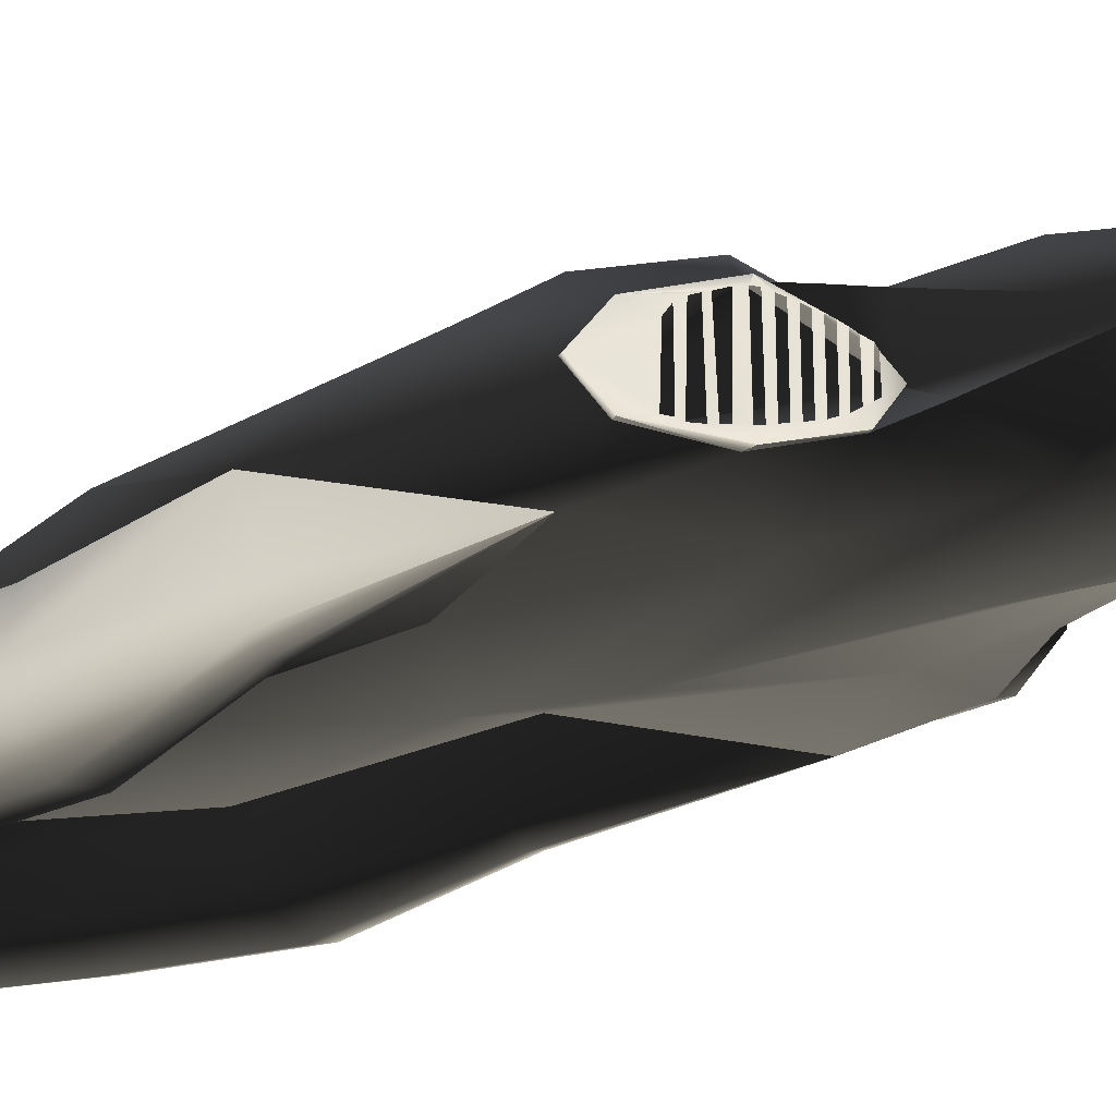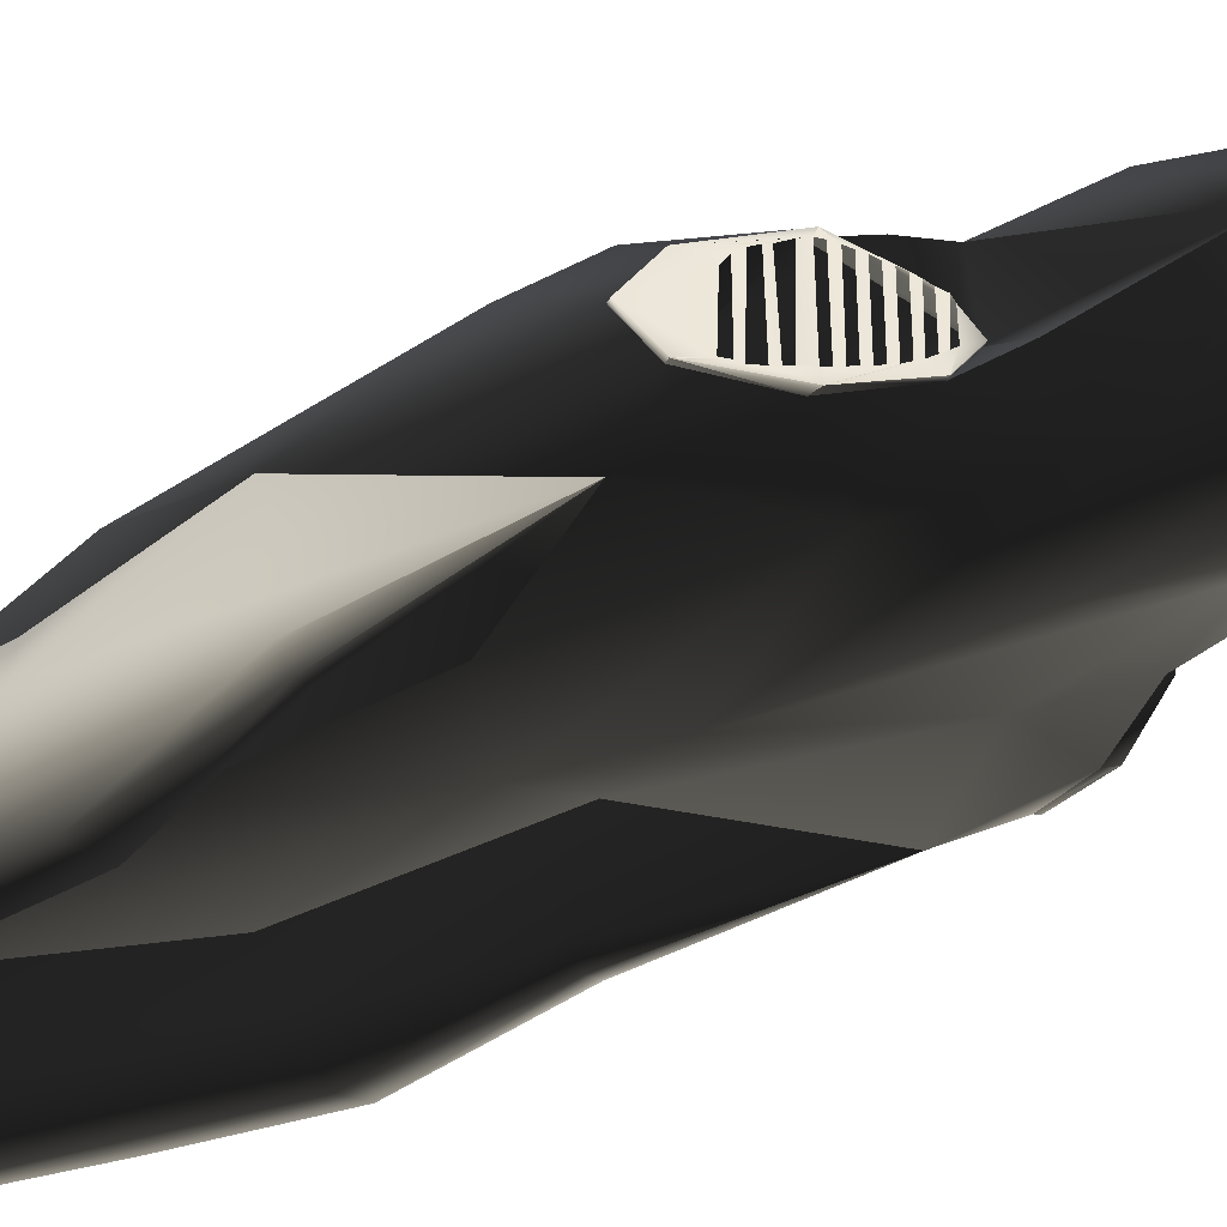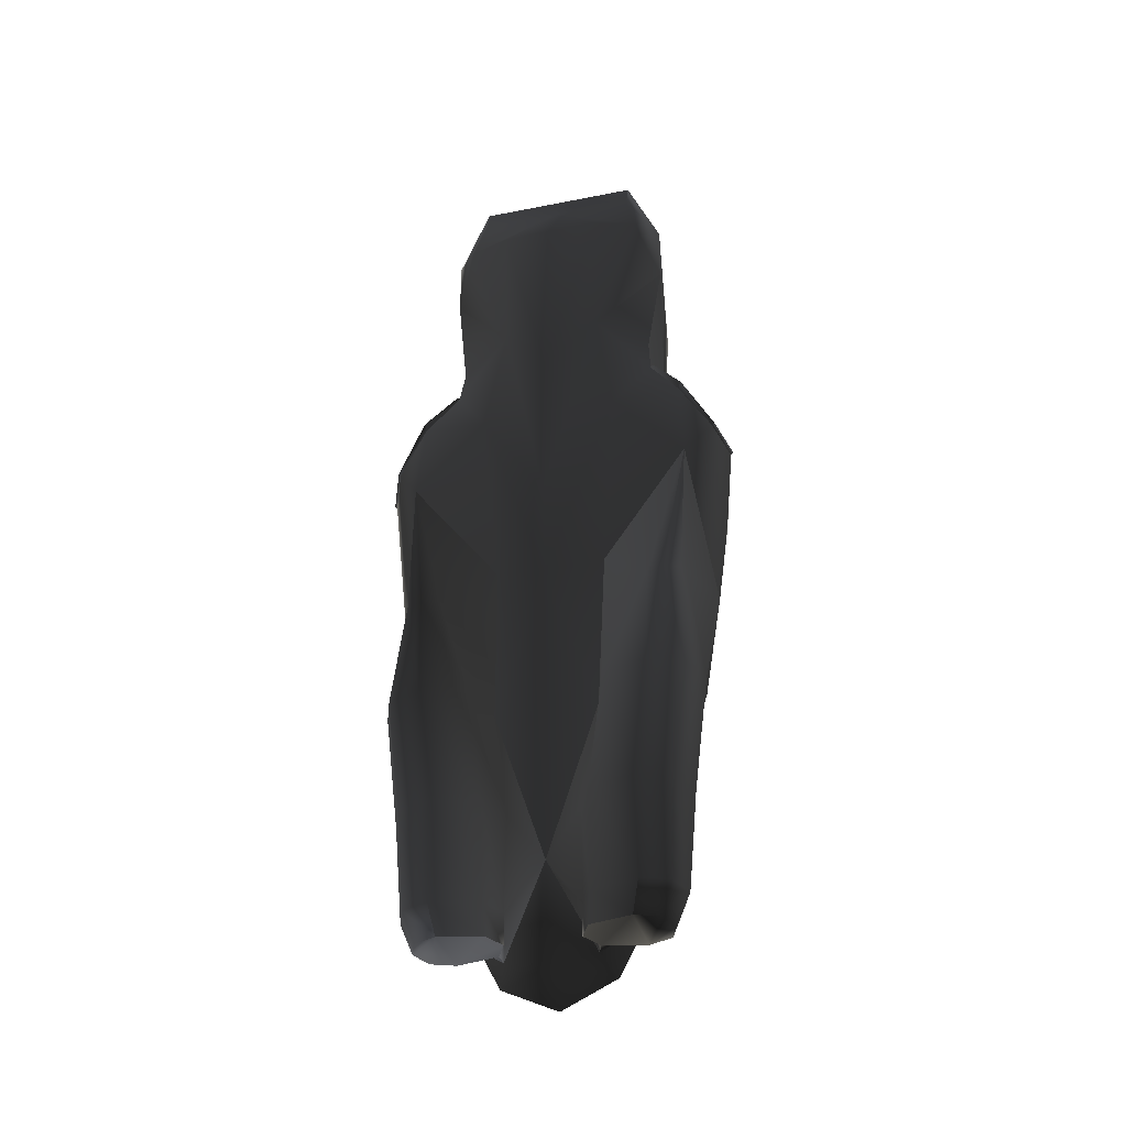
<metadata>
{"format":"obj","ext":"obj","renderer":"f3d","projection":"perspective","resolution":1024,"background":"white","views":[{"elev":-27.4,"azim":-61.8,"up":"+Y"},{"elev":-38.9,"azim":-61.0,"up":"+Y"},{"elev":-34.7,"azim":14.9,"up":"+Z"}]}
</metadata>
<code>
v  1.868 0.4327 7.026
v  1.563 -0.4122 8.86
v  2.198 -0.3191 7.475
v  2.194 -0.3068 6.341
v  2.111 0.6361 5.163
v  2.003 0.6123 3.727
v  -2.59 -0.9343 2.659
v  -3.18 -0.7007 1.799
v  -2.688 -1.113 1.025
v  -3.057 -0.1489 -1.874
v  -3.424 -0.1367 1.443
v  -3.156 0.5984 0.2713
v  -2.649 0.295 -3.614
v  -2.422 -0.3065 -4.492
v  -3.18 0.4274 1.799
v  -2.59 0.661 2.659
v  -2.871 1.013 1.213
v  -2.176 1.216 2.389
v  -2.335 1.135 0.2903
v  -1.947 0.9711 2.729
v  -2.414 0.5528 3.294
v  -2.003 0.6123 3.727
v  -2.321 0.7654 -1.862
v  -2.468 0.5808 -2.809
v  -2.211 -0.08909 -5.521
v  -2.136 -0.318 -6.508
v  3.057 -0.1489 -1.874
v  3.424 -0.1367 1.443
v  3.18 -0.7007 1.799
v  2.59 -0.9343 2.659
v  2.688 -1.113 1.025
v  3.156 0.5984 0.2713
v  3.18 0.4274 1.799
v  2.422 -0.3065 -4.492
v  2.649 0.295 -3.614
v  2.468 0.5808 -2.809
v  2.211 -0.08909 -5.521
v  2.321 0.7654 -1.862
v  2.335 1.135 0.2903
v  2.871 1.013 1.213
v  2.59 0.661 2.659
v  2.176 1.216 2.389
v  1.947 0.9711 2.729
v  2.414 0.5528 3.294
v  2.136 -0.318 -6.508
v  1.901 -0.1972 -7.494
v  -2.194 -0.3068 6.341
v  -2.198 -0.3191 7.475
v  -2.111 0.6361 5.163
v  -1.868 0.4327 7.026
v  -1.563 -0.4122 8.86
v  -1.901 -0.1972 -7.494
v  -1.548 -0.4374 6.998
v  1.548 -0.4374 6.998
v  0 -0.4374 6.998
v  0 -0.4122 8.86
v  -1.461 1.382 0.2248
v  -1.437 1.156 -1.771
v  -1.455 0.8157 2.29
v  -0.2433 1.37 0.504
v  -0.2433 1.37 -0.4877
v  -1.027 1.286 3.82
v  0 1.362 1.506
v  0.000101 1.37 0.504
v  0 1.286 3.82
v  0 0.9828 6.134
v  -1.154 0.9828 6.134
v  0 0.4327 7.026
v  0.000101 1.37 -0.4877
v  0 1.156 -1.771
v  -1.413 0.9305 -3.767
v  0 0.9305 -3.767
v  -1.807 0.0973 -3.771
v  -1.692 -0.04333 -5.118
v  1e-06 -0.01496 -8.395
v  1e-06 -0.02568 -5.119
v  -1.04 -0.1946 -9.158
v  1e-06 -0.1946 -9.649
v  1.154 0.9828 6.134
v  1.027 1.286 3.82
v  1.455 0.8157 2.29
v  0.2435 1.37 0.504
v  1.461 1.382 0.2248
v  1.437 1.156 -1.771
v  0.2435 1.37 -0.4877
v  1.413 0.9305 -3.767
v  1.807 0.0973 -3.771
v  1.692 -0.04333 -5.118
v  1.04 -0.1946 -9.158
v  -2.041 -0.000674 0.409
v  -1.635 -0.1367 3.68
v  -2.001 -0.7007 3.519
v  -1.934 -0.536 4.261
v  2.001 -0.7007 3.519
v  1.635 -0.1367 3.68
v  1.934 -0.536 4.261
v  2.041 -0.000674 0.409
v  1.481 0.01753 -5.033
v  0 0.01753 -5.033
v  -1.236 0.8696 -3.851
v  0 0.8696 -3.851
v  1.236 0.8696 -3.851
v  -1.655 0.309 7.025
v  -0.01999 0.309 7.025
v  1.615 0.309 7.025
v  -1.481 0.01753 -5.033
v  -1.375 -0.3108 7
v  -0.01999 -0.3108 7
v  1.335 -0.3108 7
v  -0.9445 -0.9354 4.759
v  -1.316 -1.16 2.425
v  0 -1.46 0.3326
v  0 -1.417 3.468
v  0 -1.295 -1.459
v  -1e-06 -1.253 7.228
v  -0.9855 -1.012 7.454
v  -1.76 -0.8015 7.438
v  0 -0.5909 8.345
v  -1.563 -0.5909 8.345
v  -1.036 -0.8905 -1.1
v  -0.9596 -1.152 -4.37
v  1e-06 -1.137 -7.295
v  -0.831 -0.7334 -8.911
v  2e-06 -0.913 -9.113
v  1.316 -1.16 2.425
v  0.9445 -0.9354 4.759
v  0.9855 -1.012 7.454
v  1.76 -0.8015 7.438
v  1.563 -0.5909 8.345
v  1.036 -0.8905 -1.1
v  0.9596 -1.152 -4.37
v  0.831 -0.7334 -8.911
v  0 0.8712 2.431
v  1.233 0.8712 2.431
v  -1.233 0.8712 2.431
v  -1.48 0.0175 2.431
v  0 0.0175 2.431
v  1.48 0.0175 2.431
v  -0.2433 1.37 0.504
v  -0.2433 1.747 0.26
v  -0.2433 1.747 -0.4877
v  0.2435 1.37 0.504
v  0.2442 1.747 0.2605
v  0.2435 1.37 -0.4877
v  0.2435 1.747 -0.4877
v  -0.1597 1.854 0.7309
v  -0.1844 2.019 0.3805
v  -0.2394 1.693 0.6796
v  -0.2953 1.693 0.3805
v  -0.000193 2.085 0.3805
v  -0.000193 2.224 -0.1019
v  -0.2163 2.132 -0.1019
v  -0.3244 1.693 -0.5426
v  -0.000193 2.249 -0.5426
v  -0.2607 2.156 -0.5426
v  -0.2436 2.036 -0.7155
v  -0.000193 1.861 0.7309
v  0.1593 1.854 0.7309
v  0.184 2.019 0.3805
v  0.295 1.693 0.3805
v  0.239 1.693 0.6796
v  0.324 1.693 -0.5426
v  0.2159 2.132 -0.1019
v  0.2617 2.036 -0.7155
v  0.2603 2.156 -0.5426
v  2.098 -0.8475 -8.84
v  2.307 -0.7637 -8.257
v  2.503 -1.278 -8.257
v  2.259 -1.278 -8.84
v  2.667 -1.278 -6.439
v  2.307 -1.792 -8.257
v  2.423 -1.908 -6.439
v  1.667 -0.6692 -8.84
v  1.793 -0.5506 -8.257
v  2.423 -0.6477 -6.439
v  2.94 -1.278 -4.21
v  2.696 -1.908 -4.21
v  2.422 -0.3065 -4.492
v  2.136 -0.318 -6.508
v  0.8804 -0.8475 -8.84
v  0.831 -0.7334 -8.911
v  2.615 -1.007 -1.686
v  2.688 -1.113 1.025
v  2.599 -1.469 -1.935
v  2.098 -1.709 -8.84
v  1.793 -2.006 -8.257
v  1.667 -1.887 -8.84
v  0.6817 -1.278 -8.257
v  0.6748 -1.278 -8.84
v  0.8804 -1.709 -8.84
v  0.9221 -1.792 -8.257
v  0.6541 -1.278 -6.439
v  0.9424 -1.908 -6.439
v  1.215 -1.908 -4.21
v  1.036 -0.8905 -1.1
v  1.968 -1.469 -1.935
v  1e-06 -1.137 -7.295
v  2.284 -1.599 -1.935
v  2.066 -2.17 -4.21
v  1.793 -2.17 -6.439
v  -2.307 -0.7637 -8.257
v  -2.098 -0.8475 -8.84
v  -2.259 -1.278 -8.84
v  -2.503 -1.278 -8.257
v  -2.098 -1.709 -8.84
v  -1.793 -0.5506 -8.257
v  -1.667 -0.6692 -8.84
v  -2.423 -0.6477 -6.439
v  -2.136 -0.318 -6.508
v  -2.667 -1.278 -6.439
v  -2.307 -1.792 -8.257
v  -1.667 -1.887 -8.84
v  -2.423 -1.908 -6.439
v  -1.793 -2.006 -8.257
v  -2.422 -0.3065 -4.492
v  -2.94 -1.278 -4.21
v  -2.615 -1.007 -1.686
v  -2.696 -1.908 -4.21
v  -2.688 -1.113 1.025
v  -2.599 -1.469 -1.935
v  -0.831 -0.7334 -8.911
v  -0.8804 -0.8475 -8.84
v  -0.6817 -1.278 -8.257
v  -0.6748 -1.278 -8.84
v  -0.9221 -1.792 -8.257
v  -0.8804 -1.709 -8.84
v  -0.9424 -1.908 -6.439
v  -0.6541 -1.278 -6.439
v  -1.215 -1.908 -4.21
v  -0.9596 -1.152 -4.37
v  -1.968 -1.469 -1.935
v  -1.036 -0.8905 -1.1
v  -1e-06 -1.137 -7.295
v  -2.284 -1.599 -1.935
v  -2.066 -2.17 -4.21
v  -1.793 -2.17 -6.439
v  1.635 -0.1367 3.68
v  2.001 -0.7007 3.519
v  2.045 -0.7007 3.579
v  1.678 -0.1367 3.74
v  2.59 -0.9343 2.659
v  2.634 -0.9343 2.83
v  1.978 -0.384 3.64
v  1.978 0.04881 3.634
v  2.04 -0.4458 3.593
v  2.102 -0.5076 3.523
v  2.164 -0.5694 3.438
v  2.226 0.2917 3.372
v  2.164 0.2321 3.453
v  2.226 -0.6092 3.372
v  2.634 0.661 2.83
v  2.287 0.3381 3.291
v  2.349 0.3745 3.211
v  2.287 -0.6511 3.291
v  2.349 -0.6743 3.211
v  2.411 -0.6909 3.13
v  2.473 -0.7063 3.049
v  2.535 -0.7295 2.969
v  2.597 -0.7527 2.888
v  2.658 -0.7549 2.807
v  2.473 0.4606 3.05
v  2.411 0.4242 3.13
v  2.535 0.4971 2.969
v  2.658 0.55 2.796
v  3.223 0.4274 1.859
v  2.597 0.539 2.876
v  2.72 0.5412 2.677
v  2.72 -0.7549 2.646
v  2.782 -0.7549 2.566
v  2.844 -0.7549 2.485
v  2.906 -0.735 2.324
v  3.223 -0.7007 1.859
v  2.844 0.4794 2.457
v  2.782 0.5092 2.517
v  3.029 -0.6666 2.155
v  3.467 -0.1367 1.503
v  3.029 0.2343 2.185
v  2.967 -0.6931 2.262
v  2.967 0.3767 2.256
v  2.906 0.4463 2.357
v  2.102 0.1724 3.521
v  2.04 0.1106 3.614
v  3.18 0.4274 1.799
v  3.424 -0.1367 1.443
v  2.59 0.661 2.659
v  3.18 -0.7007 1.799
v  -2.001 -0.7007 3.519
v  -1.635 -0.1367 3.68
v  -1.678 -0.1367 3.74
v  -2.045 -0.7007 3.579
v  -1.978 0.04881 3.634
v  -1.978 -0.384 3.64
v  -2.634 -0.9343 2.83
v  -2.59 -0.9343 2.659
v  -2.164 -0.5694 3.438
v  -2.164 0.2321 3.453
v  -2.226 0.2917 3.372
v  -2.226 -0.6092 3.372
v  -2.634 0.661 2.83
v  -2.287 0.3381 3.291
v  -2.287 -0.6511 3.291
v  -2.349 0.3745 3.211
v  -2.411 0.4242 3.13
v  -2.349 -0.6743 3.211
v  -2.411 -0.6909 3.13
v  -2.473 -0.7063 3.049
v  -2.473 0.4606 3.05
v  -2.535 0.4971 2.969
v  -2.597 0.539 2.876
v  -2.535 -0.7295 2.969
v  -2.658 0.55 2.796
v  -2.597 -0.7527 2.888
v  -2.658 -0.7549 2.807
v  -2.844 -0.7549 2.485
v  -3.223 -0.7007 1.859
v  -2.72 0.5412 2.677
v  -2.72 -0.7549 2.646
v  -3.223 0.4274 1.859
v  -2.782 0.5092 2.517
v  -2.844 0.4794 2.457
v  -2.906 0.4463 2.357
v  -2.967 0.3767 2.256
v  -3.029 0.2343 2.185
v  -3.467 -0.1367 1.503
v  -2.782 -0.7549 2.566
v  -2.906 -0.735 2.324
v  -3.029 -0.6666 2.155
v  -2.967 -0.6931 2.262
v  -2.102 0.1724 3.521
v  -2.102 -0.5076 3.523
v  -2.04 -0.4458 3.593
v  -2.04 0.1106 3.614
v  -3.18 0.4274 1.799
v  -3.424 -0.1367 1.443
v  -2.59 0.661 2.659
v  -3.18 -0.7007 1.799
g frm-Body_1
f 1 2 3
f 3 4 5
f 1 3 5
f 5 4 6
f 7 8 9
f 8 10 9
f 10 8 11
f 10 11 12
f 13 10 12
f 13 14 10
f 12 11 15
f 15 16 17
f 15 17 12
f 16 18 17
f 17 19 12
f 20 18 16
f 16 21 20
f 20 21 22
f 23 12 19
f 12 23 24
f 13 12 24
f 13 25 14
f 14 25 26
f 27 28 29
f 29 30 31
f 29 31 27
f 28 27 32
f 28 32 33
f 27 34 35
f 32 27 35
f 36 32 35
f 37 35 34
f 38 32 36
f 32 38 39
f 33 32 40
f 40 32 39
f 41 33 40
f 42 41 40
f 42 43 41
f 41 43 44
f 44 43 6
f 45 37 34
f 37 45 46
f 47 48 49
f 47 49 22
f 49 48 50
f 50 48 51
f 26 25 52
f 50 51 53
f 2 54 55
f 56 2 55
f 17 18 19
f 19 18 57
f 19 57 58
f 19 58 23
f 20 59 18
f 18 59 57
f 57 59 60
f 61 58 57
f 60 61 57
f 22 62 59
f 63 59 62
f 22 59 20
f 60 59 63
f 64 60 63
f 63 62 65
f 65 62 66
f 62 67 66
f 66 67 68
f 67 62 49
f 67 50 68
f 22 49 62
f 58 61 69
f 70 58 69
f 24 23 58
f 71 24 58
f 71 58 70
f 72 71 70
f 71 73 24
f 74 73 71
f 24 73 13
f 13 73 25
f 74 25 73
f 52 25 74
f 52 74 75
f 76 75 74
f 75 77 52
f 78 77 75
f 1 79 66
f 68 1 66
f 66 79 65
f 79 80 65
f 5 80 79
f 79 1 5
f 65 80 63
f 5 6 80
f 80 6 81
f 63 80 81
f 63 81 82
f 63 82 64
f 82 81 83
f 43 42 81
f 81 42 83
f 6 43 81
f 84 85 82
f 83 84 82
f 42 39 83
f 84 83 39
f 40 39 42
f 84 39 38
f 38 36 84
f 36 86 84
f 36 35 87
f 36 87 86
f 86 87 88
f 84 86 72
f 87 37 88
f 87 35 37
f 88 75 76
f 37 46 88
f 75 88 46
f 75 89 78
f 46 89 75
f 70 84 72
f 85 84 70
f 69 85 70
f 53 51 56
f 55 53 56
f 49 50 67
f 54 2 1
f 11 90 15
f 90 21 16
f 90 16 15
f 91 21 90
f 90 11 8
f 7 92 90
f 7 90 8
f 92 91 90
f 91 22 21
f 22 91 47
f 93 47 91
f 91 92 93
f 94 95 96
f 4 96 95
f 44 6 95
f 44 95 97
f 95 6 4
f 94 97 95
f 97 28 33
f 97 33 41
f 44 97 41
f 94 30 97
f 97 30 29
f 97 29 28
f 98 88 76
f 99 98 76
f 100 71 72
f 101 100 72
f 86 88 98
f 102 86 98
f 68 50 103
f 104 68 103
f 1 68 104
f 105 1 104
f 74 71 100
f 106 74 100
f 86 102 101
f 72 86 101
f 74 106 99
f 76 74 99
f 107 53 55
f 108 107 55
f 55 54 108
f 54 109 108
f 53 107 103
f 50 53 103
f 105 109 54
f 1 105 54
f 110 111 112
f 110 112 113
f 111 114 112
f 115 116 113
f 116 110 113
f 116 117 110
f 116 115 118
f 117 116 118
f 119 48 117
f 117 48 47
f 117 47 110
f 118 119 117
f 51 48 119
f 93 110 47
f 92 110 93
f 111 110 92
f 7 111 92
f 120 111 9
f 9 111 7
f 114 111 120
f 114 120 121
f 121 122 114
f 123 124 122
f 77 124 123
f 124 77 78
f 77 123 52
f 125 126 112
f 112 126 113
f 112 114 125
f 126 127 113
f 113 127 115
f 128 127 126
f 118 115 127
f 118 127 128
f 3 129 128
f 4 128 126
f 3 128 4
f 128 129 118
f 2 129 3
f 126 96 4
f 96 126 94
f 94 126 125
f 30 94 125
f 125 31 30
f 114 130 125
f 125 130 31
f 114 131 130
f 122 131 114
f 132 122 124
f 89 132 124
f 78 89 124
f 46 132 89
f 129 2 56
f 118 129 56
f 46 45 132
f 123 26 52
f 51 119 118
f 56 51 118
g frm-Body_1
f 133 134 105
f 104 133 105
f 135 133 104
f 103 135 104
f 102 134 133
f 101 102 133
f 133 135 101
f 135 100 101
f 106 136 137
f 99 106 137
f 137 138 99
f 138 98 99
f 138 134 102
f 98 138 102
f 136 107 108
f 137 136 108
f 108 109 137
f 109 138 137
f 135 136 106
f 100 135 106
f 107 136 135
f 103 107 135
f 134 138 109
f 105 134 109
g frm-tower_base
f 139 140 141
f 61 139 141
f 142 143 140
f 139 142 140
f 144 145 143
f 142 144 143
f 61 141 145
f 144 61 145
g frm-tower
f 146 147 148
f 148 147 149
f 147 146 150
f 151 152 147
f 151 147 150
f 152 149 147
f 152 153 149
f 154 155 152
f 152 155 153
f 154 152 151
f 156 153 155
f 150 146 157
f 157 158 159
f 160 158 161
f 159 158 160
f 159 160 162
f 162 163 159
f 163 150 159
f 164 165 162
f 162 165 163
f 151 150 163
f 151 163 165
f 157 159 150
f 151 165 154
f 161 158 148
f 146 148 157
f 157 148 158
f 160 161 148
f 149 160 148
f 162 160 149
f 153 162 149
f 155 165 164
f 156 155 164
f 156 164 162
f 154 165 155
f 153 156 162
g frm-L_engine_pod
f 166 167 168
f 169 166 168
f 168 167 170
f 169 168 171
f 168 170 172
f 171 168 172
f 167 166 173
f 174 167 173
f 167 175 170
f 167 174 175
f 170 175 176
f 170 176 177
f 172 170 177
f 175 178 176
f 174 179 175
f 179 178 175
f 180 181 174
f 176 178 27
f 182 27 183
f 27 182 176
f 184 182 183
f 176 182 184
f 177 176 184
f 185 169 171
f 185 171 186
f 187 185 186
f 179 174 181
f 188 181 180
f 189 188 180
f 190 191 188
f 189 190 188
f 188 191 192
f 191 193 192
f 187 186 191
f 190 187 191
f 192 193 131
f 193 194 131
f 131 194 195
f 194 196 195
f 195 196 183
f 174 173 180
f 185 187 173
f 180 173 187
f 189 180 187
f 187 190 189
f 169 185 173
f 173 166 169
f 197 192 131
f 188 192 197
f 197 181 188
f 198 184 183
f 196 198 183
f 177 184 198
f 199 177 198
f 199 198 196
f 194 199 196
f 172 177 199
f 200 172 199
f 200 199 194
f 193 200 194
f 171 172 200
f 186 171 200
f 186 200 193
f 191 186 193
g frm-r_engine_pod
f 201 202 203
f 204 201 203
f 204 203 205
f 202 201 206
f 207 202 206
f 208 201 204
f 209 206 201
f 208 209 201
f 210 208 204
f 211 204 205
f 210 204 211
f 211 205 212
f 213 210 211
f 214 211 212
f 215 208 210
f 216 215 210
f 216 210 213
f 208 215 209
f 10 215 216
f 216 217 10
f 217 216 218
f 218 216 213
f 219 10 217
f 219 217 220
f 220 217 218
f 206 221 222
f 221 206 209
f 223 224 222
f 221 223 222
f 225 226 224
f 223 225 224
f 227 225 223
f 228 227 223
f 225 214 226
f 214 212 226
f 229 227 228
f 230 229 228
f 231 229 230
f 232 231 230
f 219 231 232
f 222 207 206
f 202 207 212
f 226 212 207
f 224 226 207
f 207 222 224
f 203 202 212
f 212 205 203
f 230 228 233
f 223 221 233
f 233 228 223
f 219 220 234
f 234 220 235
f 219 234 231
f 234 235 229
f 231 234 229
f 220 218 235
f 235 218 236
f 235 236 227
f 229 235 227
f 218 213 236
f 236 213 214
f 236 214 225
f 227 236 225
f 213 211 214
g frm-cube1
f 237 238 239
f 240 237 239
f 239 238 241
f 242 239 241
f 243 244 240
f 245 243 240
f 246 245 240
f 247 246 240
f 240 239 247
f 248 249 247
f 247 250 248
f 251 249 248
f 251 248 252
f 253 252 254
f 251 252 253
f 254 250 242
f 255 254 242
f 254 255 253
f 250 247 242
f 247 239 242
f 256 255 242
f 257 256 242
f 258 257 242
f 259 258 242
f 260 259 242
f 261 262 256
f 256 257 261
f 262 261 251
f 253 262 251
f 261 263 251
f 264 265 251
f 266 264 251
f 263 266 251
f 266 263 258
f 258 259 266
f 267 264 260
f 260 268 267
f 268 260 242
f 269 268 242
f 270 269 242
f 271 270 242
f 242 272 271
f 269 270 273
f 273 274 269
f 275 272 276
f 272 275 271
f 277 276 265
f 276 277 275
f 275 278 271
f 271 278 279
f 279 280 271
f 279 277 265
f 280 279 265
f 273 280 265
f 274 273 265
f 267 274 265
f 245 246 281
f 281 282 245
f 283 265 276
f 284 283 276
f 265 283 285
f 251 265 285
f 237 240 251
f 285 237 251
f 251 240 244
f 249 251 244
f 281 249 244
f 244 282 281
f 286 272 242
f 241 286 242
f 272 286 284
f 276 272 284
f 264 267 265
g frm-cube3
f 287 288 289
f 290 287 289
f 289 291 292
f 290 289 292
f 287 290 293
f 294 287 293
f 295 290 292
f 293 290 295
f 295 296 297
f 295 298 293
f 297 298 295
f 297 296 299
f 300 297 299
f 301 300 302
f 302 300 299
f 303 302 299
f 302 304 301
f 301 304 293
f 298 301 293
f 304 305 293
f 305 306 293
f 305 303 307
f 307 306 305
f 307 303 299
f 308 307 299
f 309 308 299
f 310 308 309
f 311 309 299
f 309 312 310
f 310 312 293
f 306 310 293
f 312 313 293
f 293 313 314
f 314 315 293
f 313 311 316
f 316 317 313
f 299 318 311
f 319 316 318
f 320 319 318
f 321 320 318
f 322 321 318
f 323 322 318
f 318 324 323
f 320 314 325
f 325 319 320
f 314 326 315
f 324 315 327
f 328 327 315
f 326 328 315
f 327 323 324
f 322 328 326
f 326 321 322
f 329 330 331
f 331 332 329
f 318 333 334
f 324 318 334
f 333 318 299
f 335 333 299
f 289 288 335
f 299 289 335
f 289 299 291
f 299 296 291
f 329 332 291
f 296 329 291
f 315 336 294
f 293 315 294
f 336 315 324
f 334 336 324
f 318 316 311

</code>
